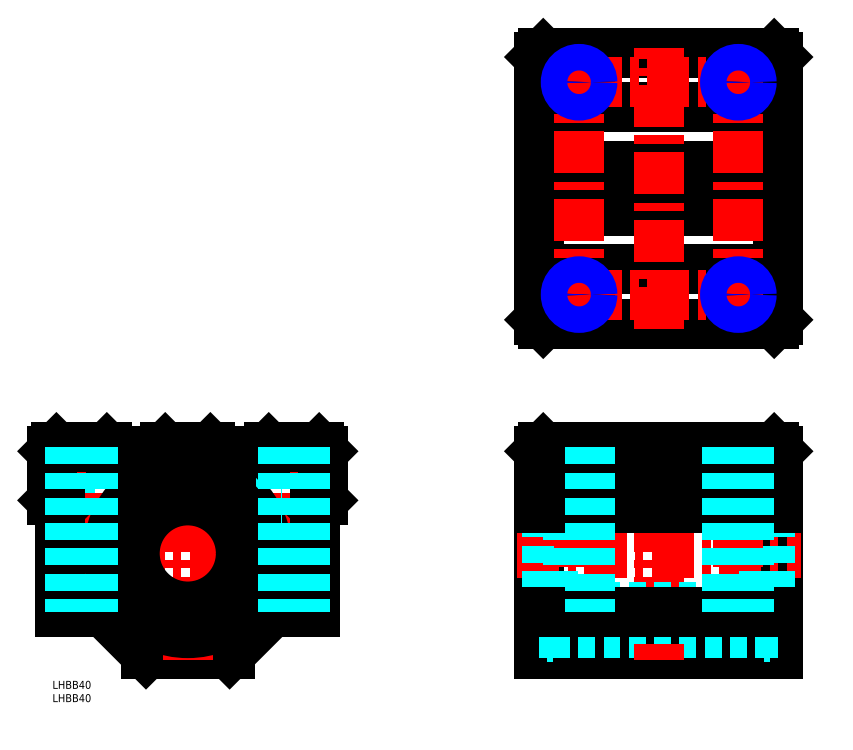
<metadata>
{"format":"dxf","ext":"dxf","renderer":"ezdxf+matplotlib","layout":"modelspace","background":"white","min_lineweight":24,"dpi":150}
</metadata>
<code>
0
SECTION
2
ENTITIES
0
INSERT
8
MSM_CONTINUOUS
2
*U3
10
0
20
0
30
0
0
INSERT
8
MSM_CONTINUOUS
2
*U4
10
0
20
0
30
0
0
LINE
8
MSM_CONTINUOUS
10
273.4
20
86.5
30
0
11
273.4
21
10
31
0
0
LINE
8
MSM_CONTINUOUS
10
271.9
20
88
30
0
11
273.4
21
86.5
31
0
0
LINE
8
MSM_CONTINUOUS
10
273.4
20
10
30
0
11
183.4
21
10
31
0
0
LINE
8
MSM_CONTINUOUS
10
183.4
20
86.5
30
0
11
183.4
21
10
31
0
0
LINE
8
MSM_CONTINUOUS
10
184.9
20
88
30
0
11
183.4
21
86.5
31
0
0
LINE
8
MSM_CONTINUOUS
10
271.9
20
88
30
0
11
184.9
21
88
31
0
0
LINE
8
MSM_CENTER
10
175
20
48
30
0
11
281.9
21
48
31
0
0
LINE
8
MSM_CONTINUOUS
10
184.9
20
134.5
30
0
11
271.9
21
134.5
31
0
0
LINE
8
MSM_CONTINUOUS
10
184.9
20
236.5
30
0
11
271.9
21
236.5
31
0
0
LINE
8
MSM_CONTINUOUS
10
273.4
20
136
30
0
11
273.4
21
235
31
0
0
LINE
8
MSM_CONTINUOUS
10
183.4
20
136
30
0
11
183.4
21
235
31
0
0
LINE
8
MSM_CONTINUOUS
10
183.4
20
136
30
0
11
184.9
21
134.5
31
0
0
LINE
8
MSM_CONTINUOUS
10
184.9
20
236.5
30
0
11
183.4
21
235
31
0
0
LINE
8
MSM_CENTER
10
181.4
20
185.5
30
0
11
275.4
21
185.5
31
0
0
LINE
8
MSM_CONTINUOUS
10
183.4
20
177
30
0
11
273.4
21
177
31
0
0
LINE
8
MSM_CONTINUOUS
10
183.4
20
155
30
0
11
273.4
21
155
31
0
0
LINE
8
MSM_CONTINUOUS
10
183.4
20
194
30
0
11
273.4
21
194
31
0
0
LINE
8
MSM_CONTINUOUS
10
183.4
20
216
30
0
11
273.4
21
216
31
0
0
LINE
8
MSM_CENTER
10
228.4
20
132.5
30
0
11
228.4
21
238.5
31
0
0
LINE
8
MSM_CONTINUOUS
10
271.9
20
134.5
30
0
11
273.4
21
136
31
0
0
LINE
8
MSM_CONTINUOUS
10
271.9
20
236.5
30
0
11
273.4
21
235
31
0
0
LINE
8
MSM_CENTER
10
265.4
20
145.5
30
0
11
191.4
21
145.5
31
0
0
LINE
8
MSM_CENTER
10
258.4
20
232.5
30
0
11
258.4
21
138.5
31
0
0
LINE
8
MSM_CENTER
10
265.4
20
225.5
30
0
11
191.4
21
225.5
31
0
0
LINE
8
MSM_CENTER
10
198.4
20
232.5
30
0
11
198.4
21
138.5
31
0
0
LINE
8
MSM_DASHED
10
183.4
20
78
30
0
11
186.4
21
78
31
0
0
LINE
8
MSM_DASHED
10
188.6
20
78
30
0
11
268.2
21
78
31
0
0
LINE
8
MSM_DASHED
10
270.4
20
78
30
0
11
273.4
21
78
31
0
0
LINE
8
MSM_DASHED
10
183.4
20
18
30
0
11
186.4
21
18
31
0
0
LINE
8
MSM_DASHED
10
188.6
20
18
30
0
11
268.2
21
18
31
0
0
LINE
8
MSM_DASHED
10
270.4
20
18
30
0
11
273.4
21
18
31
0
0
LINE
8
MSM_CENTER
10
228.4
20
90
30
0
11
228.4
21
8
31
0
0
LINE
8
MSM_DASHED
10
268.2
20
79.5
30
0
11
268.2
21
16.5
31
0
0
LINE
8
MSM_DASHED
10
188.6
20
79.5
30
0
11
188.6
21
16.5
31
0
0
LINE
8
MSM_DASHED
10
186.4
20
79.5
30
0
11
186.4
21
16.5
31
0
0
LINE
8
MSM_DASHED
10
270.4
20
79.5
30
0
11
270.4
21
16.5
31
0
0
LINE
8
MSM_DASHED
10
186.4
20
79.5
30
0
11
188.6
21
79.5
31
0
0
LINE
8
MSM_DASHED
10
268.2
20
79.5
30
0
11
270.4
21
79.5
31
0
0
LINE
8
MSM_DASHED
10
186.4
20
16.5
30
0
11
188.6
21
16.5
31
0
0
LINE
8
MSM_DASHED
10
268.2
20
16.5
30
0
11
270.4
21
16.5
31
0
0
LINE
8
MSM_CENTER
10
1
20
48
30
0
11
101
21
48
31
0
0
LINE
8
MSM_CONTINUOUS
10
66.75
20
10
30
0
11
82.75
21
26
31
0
0
LINE
8
MSM_CONTINUOUS
10
66.75
20
10
30
0
11
35.25
21
10
31
0
0
LINE
8
MSM_CONTINUOUS
10
35.25
20
10
30
0
11
19.25
21
26
31
0
0
LINE
8
MSM_DASHED
10
6
20
88
30
0
11
6
21
63
31
0
0
LINE
8
MSM_DASHED
10
16
20
63
30
0
11
6
21
63
31
0
0
LINE
8
MSM_DASHED
10
16
20
88
30
0
11
16
21
63
31
0
0
LINE
8
MSM_CENTER
10
11
20
90
30
0
11
11
21
24
31
0
0
LINE
8
MSM_CENTER
10
51
20
90
30
0
11
51
21
8
31
0
0
LINE
8
MSM_CENTER
10
91
20
90
30
0
11
91
21
24
31
0
0
CIRCLE
8
MSM_CONTINUOUS
10
51
20
48
30
0
40
30
0
CIRCLE
8
MSM_CONTINUOUS
10
51
20
48
30
0
40
20
0
LINE
8
MSM_DASHED
10
86
20
88
30
0
11
86
21
63
31
0
0
LINE
8
MSM_DASHED
10
96
20
63
30
0
11
86
21
63
31
0
0
LINE
8
MSM_DASHED
10
96
20
88
30
0
11
96
21
63
31
0
0
ARC
8
MSM_CONTINUOUS
10
42.16
20
71.81
30
0
40
2.667
50
217.5
51
2.493
0
CIRCLE
8
MSM_CONTINUOUS
10
42.02
20
72.53
30
0
40
1.733
0
LINE
8
MSM_CONTINUOUS
10
40.04
20
70.19
30
0
11
38.87
21
71.72
31
0
0
CIRCLE
8
MSM_CONTINUOUS
10
59.98
20
72.53
30
0
40
1.733
0
ARC
8
MSM_CONTINUOUS
10
59.84
20
71.81
30
0
40
2.667
50
177.5
51
322.5
0
LINE
8
MSM_CONTINUOUS
10
44.82
20
71.93
30
0
11
44.59
21
77.31
31
0
0
LINE
8
MSM_CONTINUOUS
10
57.18
20
71.93
30
0
11
57.41
21
77.31
31
0
0
ARC
8
MSM_CONTINUOUS
10
51
20
48
30
0
40
27.93
50
76.92
51
103.1
0
LINE
8
MSM_CONTINUOUS
10
61.96
20
70.19
30
0
11
63.13
21
71.72
31
0
0
LINE
8
MSM_CENTER
10
198.4
20
24
30
0
11
198.4
21
90
31
0
0
LINE
8
MSM_CENTER
10
258.4
20
24
30
0
11
258.4
21
90
31
0
0
LINE
8
MSM_DASHED
10
193.4
20
88
30
0
11
193.4
21
63
31
0
0
LINE
8
MSM_DASHED
10
203.4
20
63
30
0
11
193.4
21
63
31
0
0
LINE
8
MSM_DASHED
10
203.4
20
88
30
0
11
203.4
21
63
31
0
0
LINE
8
MSM_DASHED
10
194.2
20
88
30
0
11
194.2
21
26
31
0
0
LINE
8
MSM_DASHED
10
253.4
20
88
30
0
11
253.4
21
63
31
0
0
LINE
8
MSM_DASHED
10
263.4
20
63
30
0
11
253.4
21
63
31
0
0
LINE
8
MSM_DASHED
10
263.4
20
88
30
0
11
263.4
21
63
31
0
0
LINE
8
MSM_DASHED
10
188.6
20
28
30
0
11
268.2
21
28
31
0
0
LINE
8
MSM_CONTINUOUS
10
183.4
20
26
30
0
11
273.4
21
26
31
0
0
LINE
8
MSM_CONTINUOUS
10
183.4
20
65
30
0
11
273.4
21
65
31
0
0
LINE
8
MSM_CONTINUOUS
10
183.4
20
68
30
0
11
273.4
21
68
31
0
0
LINE
8
MSM_CONTINUOUS
10
183.4
20
86.5
30
0
11
273.4
21
86.5
31
0
0
ARC
8
MSM_CONTINUOUS
10
51
20
48
30
0
40
26.64
50
117.1
51
62.91
0
LINE
8
MSM_CONTINUOUS
10
-4.5e-06
20
68
30
0
11
3
21
65
31
0
0
LINE
8
MSM_CONTINUOUS
10
99
20
65
30
0
11
102
21
68
31
0
0
LINE
8
MSM_CONTINUOUS
10
102
20
86.5
30
0
11
102
21
68
31
0
0
LINE
8
MSM_CONTINUOUS
10
100.5
20
88
30
0
11
102
21
86.5
31
0
0
LINE
8
MSM_CONTINUOUS
10
100.5
20
88
30
0
11
81.5
21
88
31
0
0
LINE
8
MSM_CONTINUOUS
10
80
20
86.5
30
0
11
81.5
21
88
31
0
0
LINE
8
MSM_CONTINUOUS
10
61
20
86.5
30
0
11
80
21
86.5
31
0
0
LINE
8
MSM_CONTINUOUS
10
59.5
20
88
30
0
11
61
21
86.5
31
0
0
LINE
8
MSM_CONTINUOUS
10
59.5
20
88
30
0
11
42.5
21
88
31
0
0
LINE
8
MSM_CONTINUOUS
10
41
20
86.5
30
0
11
42.5
21
88
31
0
0
LINE
8
MSM_CONTINUOUS
10
22
20
86.5
30
0
11
41
21
86.5
31
0
0
LINE
8
MSM_CONTINUOUS
10
20.5
20
88
30
0
11
22
21
86.5
31
0
0
LINE
8
MSM_CONTINUOUS
10
20.5
20
88
30
0
11
1.5
21
88
31
0
0
LINE
8
MSM_CONTINUOUS
10
-4.5e-06
20
86.5
30
0
11
1.5
21
88
31
0
0
LINE
8
MSM_CONTINUOUS
10
-4.5e-06
20
86.5
30
0
11
-4.5e-06
21
68
31
0
0
LINE
8
MSM_CONTINUOUS
10
99
20
65
30
0
11
99
21
26
31
0
0
LINE
8
MSM_CONTINUOUS
10
82.75
20
26
30
0
11
99
21
26
31
0
0
LINE
8
MSM_CONTINUOUS
10
3
20
65
30
0
11
3
21
26
31
0
0
LINE
8
MSM_CONTINUOUS
10
19.25
20
26
30
0
11
3
21
26
31
0
0
CIRCLE
8
MSM_CONTINUOUS
10
198.4
20
145.5
30
0
40
4.188
0
CIRCLE
8
MSM_NARROW
10
198.4
20
145.5
30
0
40
5
0
CIRCLE
8
MSM_CONTINUOUS
10
258.4
20
145.5
30
0
40
4.188
0
CIRCLE
8
MSM_NARROW
10
258.4
20
145.5
30
0
40
5
0
CIRCLE
8
MSM_CONTINUOUS
10
198.4
20
225.5
30
0
40
4.188
0
CIRCLE
8
MSM_NARROW
10
198.4
20
225.5
30
0
40
5
0
CIRCLE
8
MSM_CONTINUOUS
10
258.4
20
225.5
30
0
40
4.188
0
CIRCLE
8
MSM_NARROW
10
258.4
20
225.5
30
0
40
5
0
LINE
8
MSM_DASHED
10
202.6
20
88
30
0
11
202.6
21
26
31
0
0
LINE
8
MSM_DASHED
10
254.2
20
88
30
0
11
254.2
21
26
31
0
0
LINE
8
MSM_DASHED
10
262.6
20
88
30
0
11
262.6
21
26
31
0
0
LINE
8
MSM_DASHED
10
86.81
20
88
30
0
11
86.81
21
26
31
0
0
LINE
8
MSM_DASHED
10
95.19
20
88
30
0
11
95.19
21
26
31
0
0
LINE
8
MSM_DASHED
10
6.812
20
88
30
0
11
6.812
21
26
31
0
0
LINE
8
MSM_DASHED
10
15.19
20
88
30
0
11
15.19
21
26
31
0
0
ENDSEC
0
EOF

</code>
